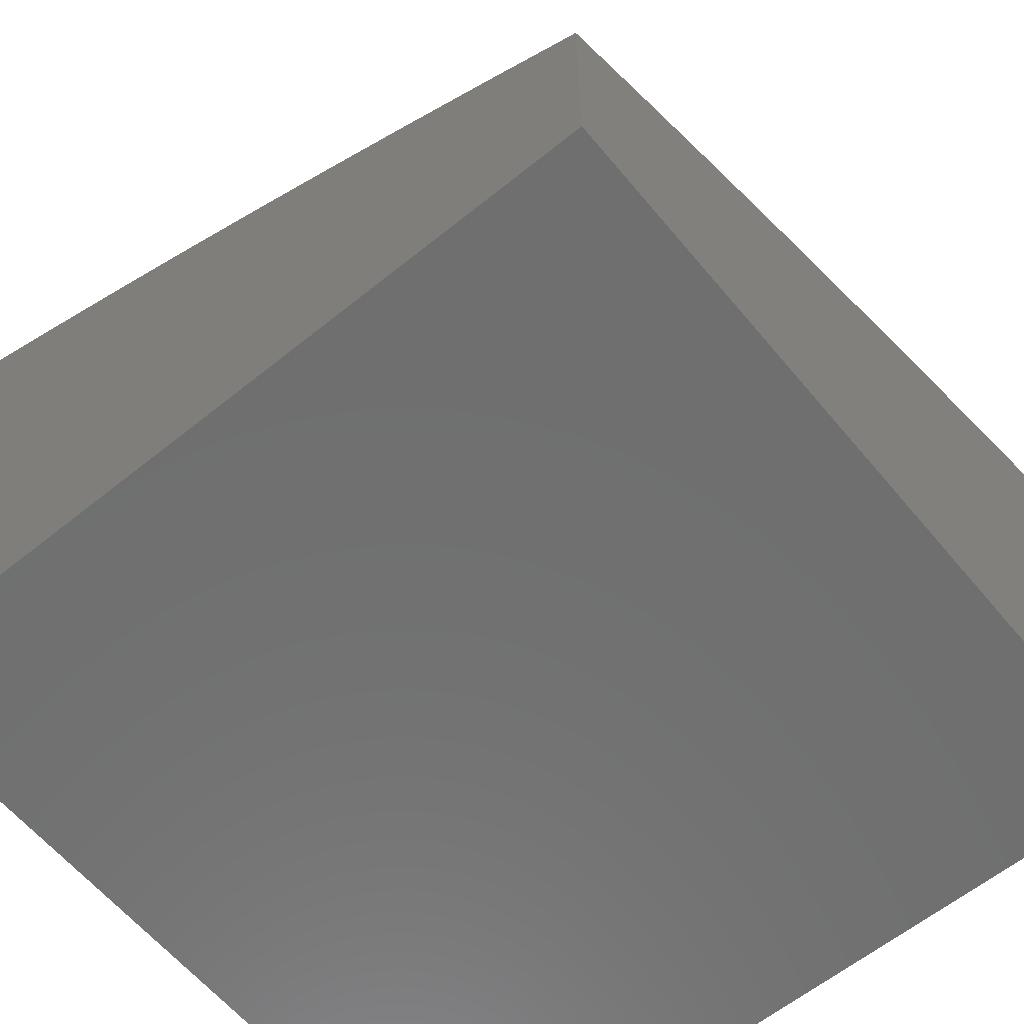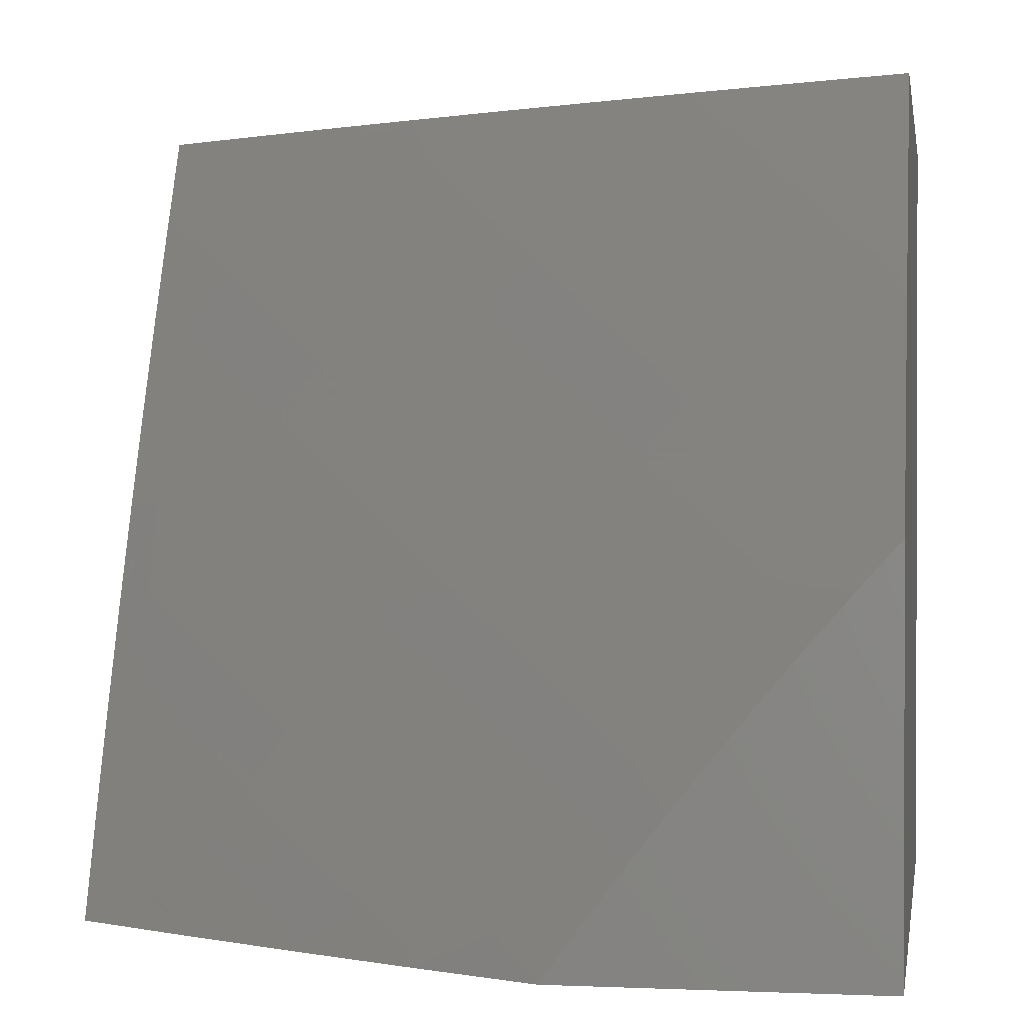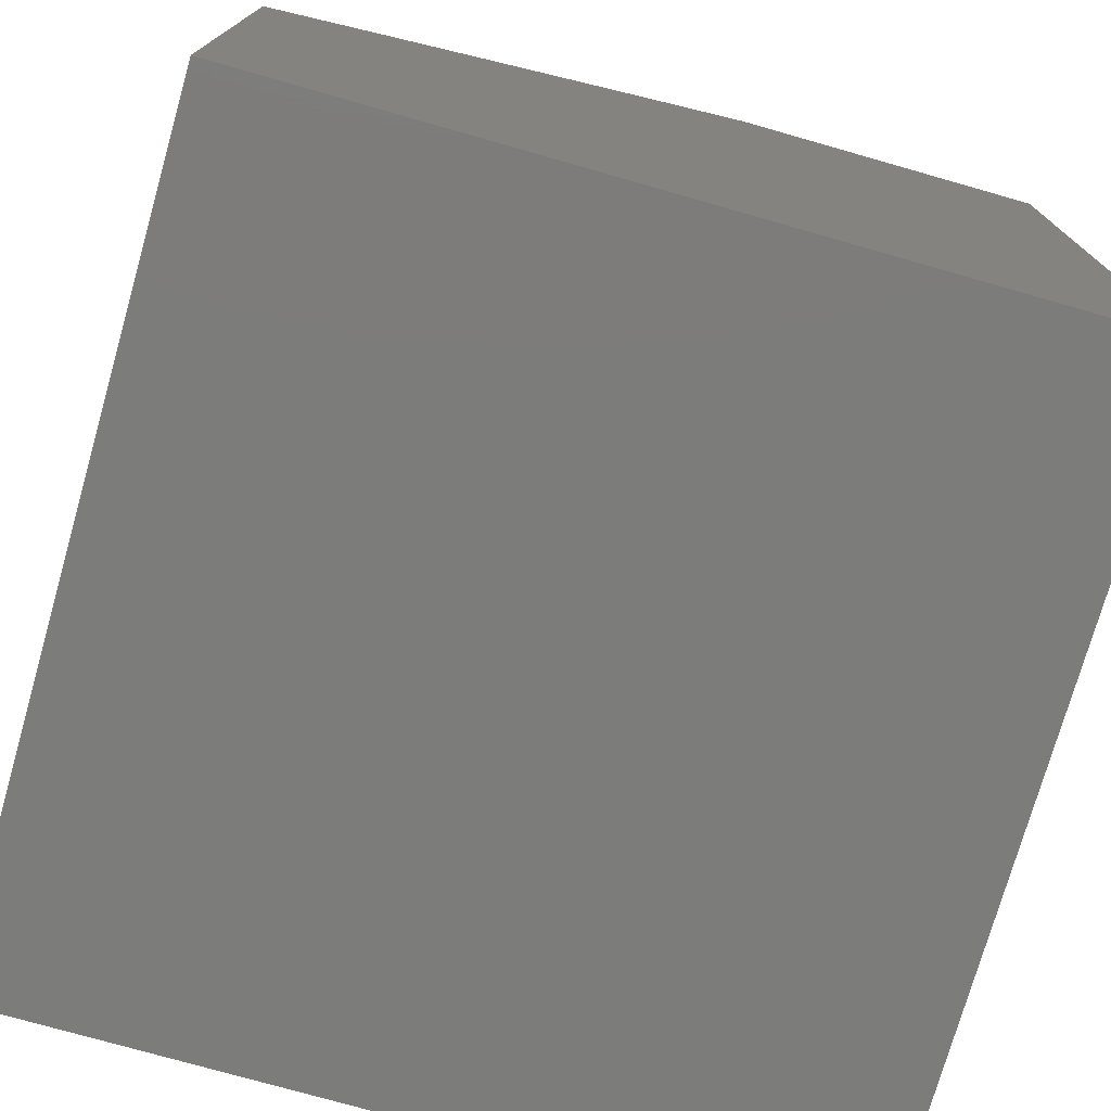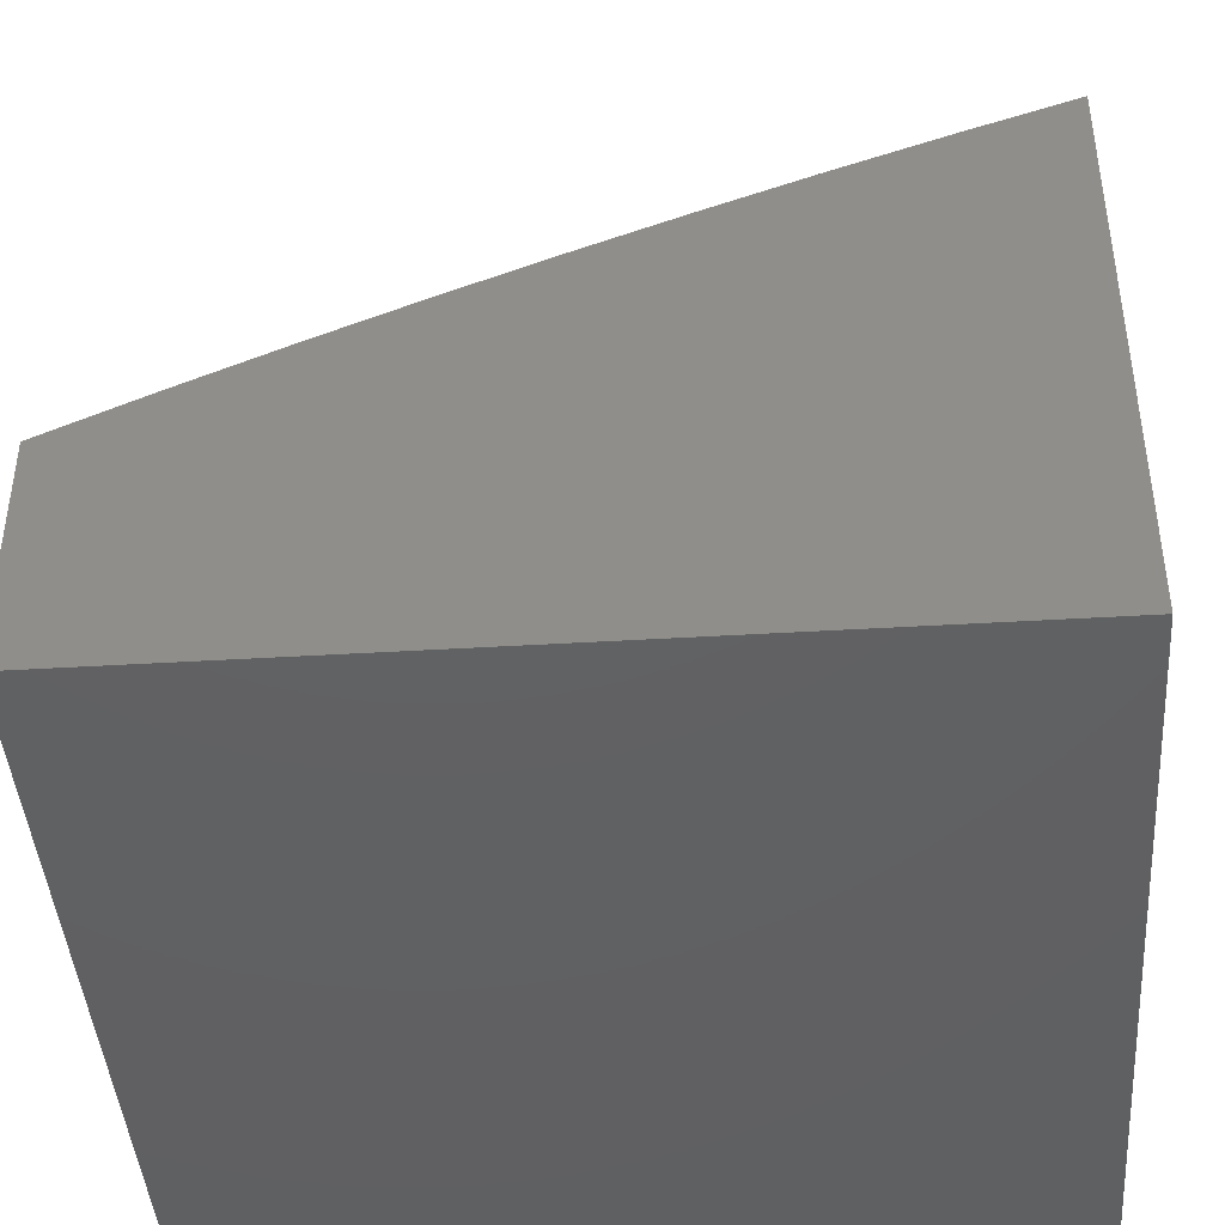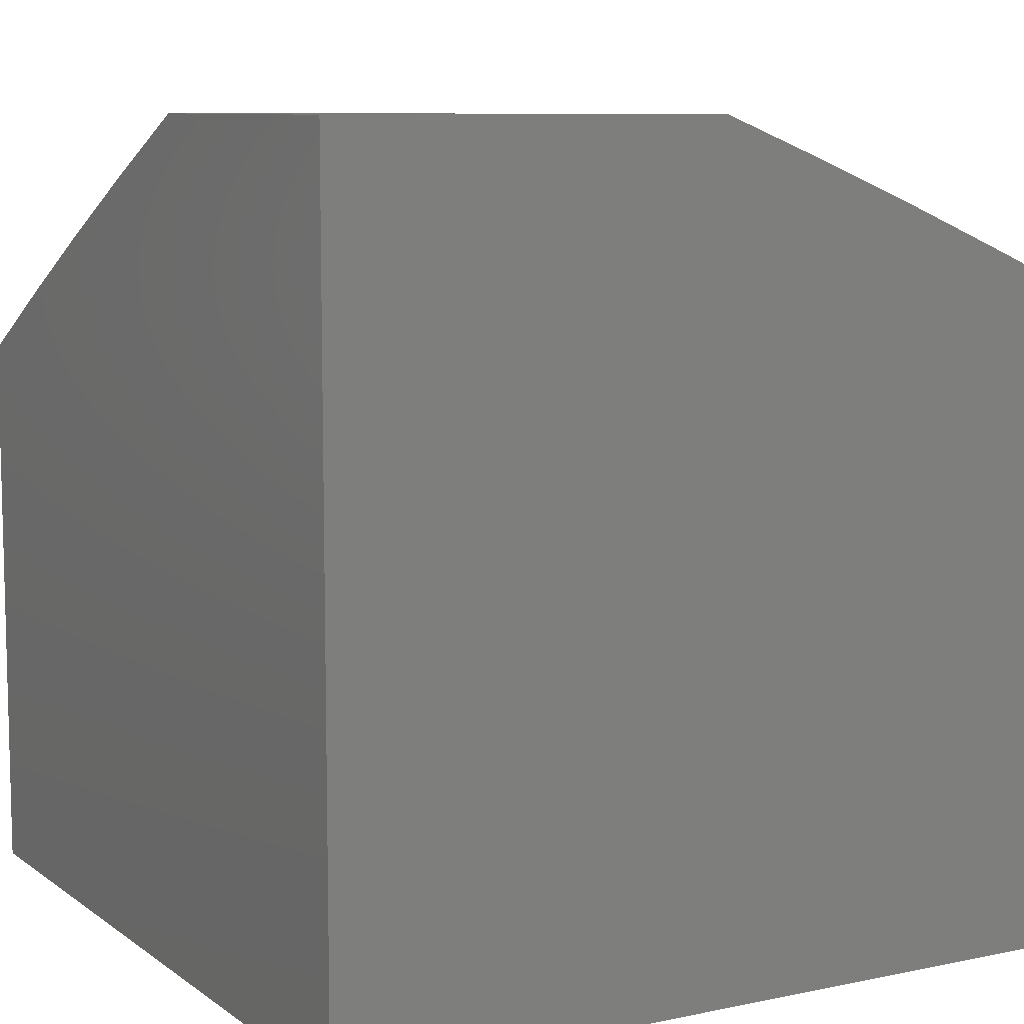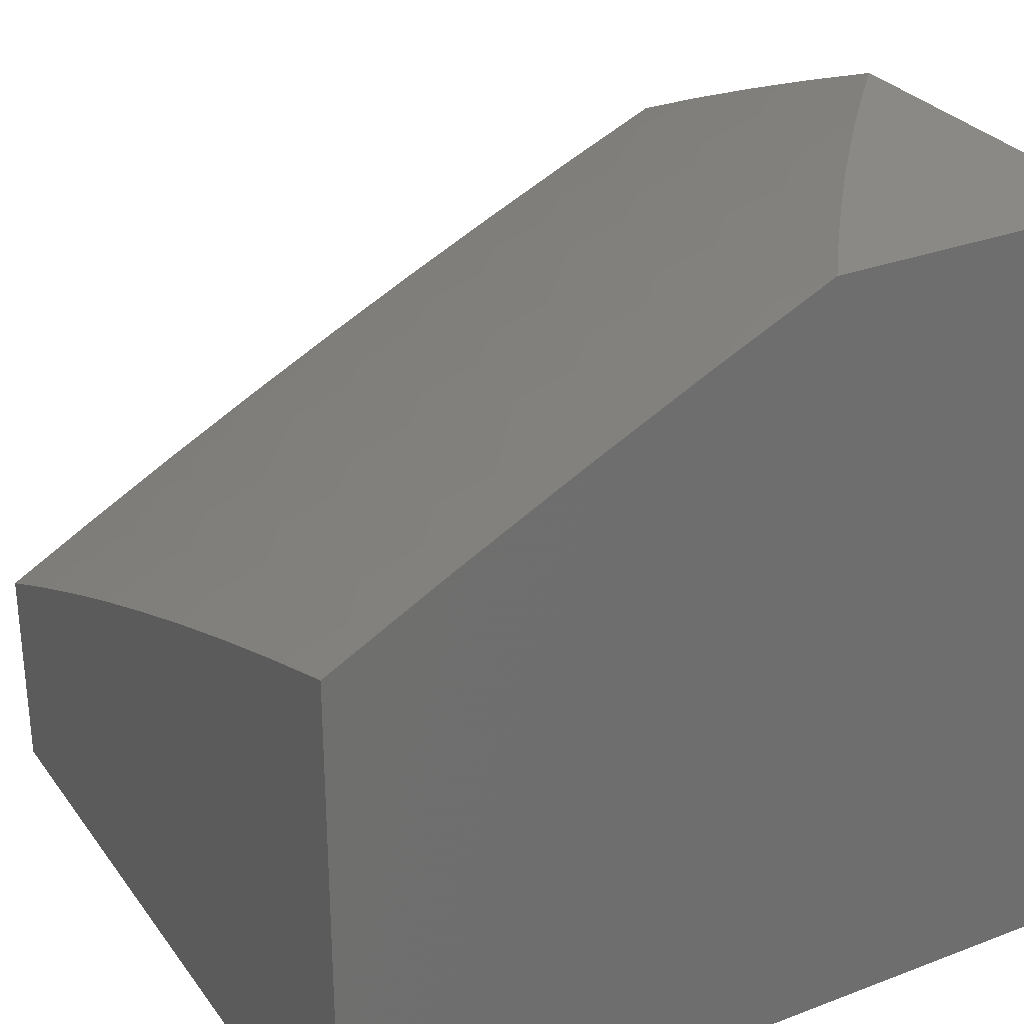
<metadata>
{"format":"stl","ext":"stl","renderer":"f3d","projection":"perspective","resolution":1024,"background":"white","views":[{"elev":-61.1,"azim":-140.5,"up":"+Z"},{"elev":0.9,"azim":9.4,"up":"+Y"},{"elev":-75.4,"azim":-15.9,"up":"+Z"},{"elev":-43.0,"azim":-85.9,"up":"+Z"},{"elev":8.8,"azim":60.5,"up":"+Z"},{"elev":29.5,"azim":-29.2,"up":"+Z"}]}
</metadata>
<code>
# stl→obj: 180 verts, 356 faces
v -4.544 3 9.926
v -4.39 3 10
v -4.443 3.046 9.959
v -4.344 3.063 10
v -4.395 3.113 9.959
v -4.298 3.125 10
v -4.345 3.178 9.959
v -4.25 3.186 10
v -4.295 3.243 9.959
v -4.202 3.247 10
v -4.243 3.308 9.959
v -4.153 3.306 10
v -4.19 3.371 9.959
v -4.103 3.366 10
v -4.137 3.434 9.959
v -4.052 3.424 10
v -4.082 3.496 9.959
v -4 3.482 10
v -4.026 3.557 9.959
v -4 3.612 9.948
v -4.079 3.604 9.918
v -4.021 3.665 9.918
v -4.073 3.712 9.876
v -4 3.742 9.895
v -4.013 3.773 9.876
v -4 3.872 9.839
v -4.064 3.82 9.833
v -4.003 3.881 9.833
v -4.115 3.868 9.79
v -4.053 3.93 9.79
v -4.165 3.915 9.747
v -4.102 3.978 9.747
v -4.128 4 9.725
v -4 4 9.782
v -4.215 3.962 9.702
v -4.255 4 9.666
v -4.277 3.898 9.702
v -4.328 3.944 9.658
v -4.338 3.833 9.702
v -4.39 3.878 9.658
v -4.398 3.767 9.702
v -4.45 3.812 9.658
v -4.457 3.7 9.702
v -4.51 3.744 9.658
v -4.515 3.633 9.702
v -4.569 3.676 9.658
v -4.572 3.564 9.702
v -4.626 3.606 9.658
v -4.628 3.495 9.702
v -4.682 3.536 9.658
v -4.682 3.425 9.702
v -4.737 3.465 9.658
v -4.735 3.354 9.702
v -4.791 3.394 9.658
v -4.787 3.283 9.702
v -4.844 3.321 9.658
v -4.838 3.21 9.702
v -4.896 3.249 9.658
v -4.888 3.138 9.702
v -4.946 3.175 9.658
v -4.937 3.064 9.702
v -4.995 3.101 9.658
v -5 3 9.69
v -5 3.128 9.645
v -5 3.254 9.598
v -4.953 3.286 9.612
v -5 3.381 9.55
v -4.957 3.399 9.566
v -4.958 3.512 9.52
v -4.903 3.473 9.566
v -4.903 3.586 9.52
v -4.848 3.546 9.566
v -4.845 3.659 9.52
v -4.791 3.619 9.566
v -4.787 3.732 9.52
v -4.734 3.69 9.566
v -4.728 3.804 9.52
v -4.675 3.761 9.566
v -4.667 3.874 9.52
v -4.615 3.831 9.566
v -4.605 3.944 9.52
v -4.554 3.9 9.566
v -4.507 4 9.544
v -4.492 3.969 9.566
v -4.381 4 9.606
v -4.441 3.924 9.612
v -4.378 3.99 9.612
v -4.632 4 9.48
v -4.657 3.988 9.473
v -4.719 3.918 9.473
v -4.78 3.846 9.473
v -4.841 3.773 9.473
v -4.899 3.7 9.473
v -4.957 3.626 9.473
v -5 3.506 9.499
v -4.755 4 9.415
v -4.771 3.961 9.425
v -4.878 4 9.348
v -4.885 3.93 9.377
v -4.937 3.972 9.328
v -4.946 3.856 9.377
v -4.999 3.897 9.328
v -5 3.878 9.337
v -5 4 9.279
v -5 3.755 9.393
v -4.953 3.741 9.425
v -4.894 3.815 9.425
v -5 3.631 9.447
v -4.849 3 9.771
v -4.878 3.028 9.747
v -4.83 3.1 9.747
v -4.781 3.172 9.747
v -4.731 3.244 9.747
v -4.679 3.314 9.747
v -4.626 3.384 9.747
v -4.573 3.453 9.747
v -4.518 3.522 9.747
v -4.461 3.589 9.747
v -4.404 3.656 9.747
v -4.346 3.722 9.747
v -4.287 3.787 9.747
v -4.226 3.852 9.747
v -4.697 3 9.85
v -4.772 3.063 9.79
v -4.607 3.057 9.876
v -4.665 3.096 9.833
v -4.713 3.025 9.833
v -4.723 3.134 9.79
v -4.501 3.086 9.918
v -4.549 3.018 9.918
v -4.559 3.126 9.876
v -4.616 3.165 9.833
v -4.566 3.234 9.833
v -4.623 3.274 9.79
v -4.57 3.343 9.79
v -4.509 3.194 9.876
v -4.514 3.302 9.833
v -4.517 3.412 9.79
v -4.452 3.153 9.918
v -4.402 3.22 9.918
v -4.35 3.286 9.918
v -4.298 3.351 9.918
v -4.245 3.415 9.918
v -4.19 3.479 9.918
v -4.135 3.542 9.918
v -4.673 3.204 9.79
v -4.901 3.36 9.612
v -4.847 3.433 9.612
v -4.793 3.506 9.612
v -4.737 3.577 9.612
v -4.68 3.648 9.612
v -4.622 3.718 9.612
v -4.563 3.788 9.612
v -4.502 3.856 9.612
v -4.458 3.261 9.876
v -4.462 3.37 9.833
v -4.463 3.479 9.79
v -4.406 3.328 9.876
v -4.353 3.394 9.876
v -4.299 3.459 9.876
v -4.244 3.523 9.876
v -4.188 3.587 9.876
v -4.131 3.65 9.876
v -4.408 3.437 9.833
v -4.408 3.546 9.79
v -4.354 3.503 9.833
v -4.298 3.568 9.833
v -4.241 3.632 9.833
v -4.183 3.696 9.833
v -4.124 3.759 9.833
v -4.833 3.888 9.425
v -4.351 3.612 9.79
v -4.294 3.677 9.79
v -4.235 3.742 9.79
v -4.175 3.805 9.79
v -5 4 9
v -4 4 9
v -4 3 9
v -4 3 10
v -5 3 9
f 1 2 3
f 3 2 4
f 3 4 5
f 5 4 6
f 5 6 7
f 7 6 8
f 7 8 9
f 9 8 10
f 9 10 11
f 11 10 12
f 11 12 13
f 13 12 14
f 13 14 15
f 15 14 16
f 15 16 17
f 17 16 18
f 17 18 19
f 19 18 20
f 19 20 21
f 21 20 22
f 21 22 23
f 23 22 24
f 23 24 25
f 25 24 26
f 25 26 27
f 27 26 28
f 27 28 29
f 29 28 30
f 29 30 31
f 31 30 32
f 31 32 33
f 33 32 34
f 34 32 30
f 34 30 28
f 20 24 22
f 26 34 28
f 31 33 35
f 35 33 36
f 35 36 37
f 37 36 38
f 37 38 39
f 39 38 40
f 39 40 41
f 41 40 42
f 41 42 43
f 43 42 44
f 43 44 45
f 45 44 46
f 45 46 47
f 47 46 48
f 47 48 49
f 49 48 50
f 49 50 51
f 51 50 52
f 51 52 53
f 53 52 54
f 53 54 55
f 55 54 56
f 55 56 57
f 57 56 58
f 57 58 59
f 59 58 60
f 59 60 61
f 61 60 62
f 61 62 63
f 63 62 64
f 64 62 60
f 64 60 65
f 65 60 66
f 65 66 67
f 67 66 68
f 67 68 69
f 69 68 70
f 69 70 71
f 71 70 72
f 71 72 73
f 73 72 74
f 73 74 75
f 75 74 76
f 75 76 77
f 77 76 78
f 77 78 79
f 79 78 80
f 79 80 81
f 81 80 82
f 81 82 83
f 83 82 84
f 83 84 85
f 85 84 86
f 85 86 87
f 87 86 40
f 87 40 38
f 36 85 38
f 38 85 87
f 83 88 81
f 81 88 89
f 81 89 79
f 79 89 90
f 79 90 77
f 77 90 91
f 77 91 75
f 75 91 92
f 75 92 73
f 73 92 93
f 73 93 71
f 71 93 94
f 71 94 69
f 69 94 95
f 69 95 67
f 88 96 89
f 89 96 90
f 90 96 97
f 97 96 98
f 97 98 99
f 99 98 100
f 99 100 101
f 101 100 102
f 101 102 103
f 103 102 104
f 104 102 100
f 104 100 98
f 103 105 101
f 101 105 106
f 101 106 107
f 107 106 93
f 107 93 92
f 105 108 106
f 106 108 94
f 106 94 93
f 108 95 94
f 63 109 61
f 61 109 110
f 61 110 59
f 59 110 111
f 59 111 57
f 57 111 112
f 57 112 55
f 55 112 113
f 55 113 53
f 53 113 114
f 53 114 51
f 51 114 115
f 51 115 49
f 49 115 116
f 49 116 47
f 47 116 117
f 47 117 45
f 45 117 118
f 45 118 43
f 43 118 119
f 43 119 41
f 41 119 120
f 41 120 39
f 39 120 121
f 39 121 37
f 37 121 122
f 37 122 31
f 31 122 29
f 123 124 109
f 109 124 111
f 109 111 110
f 1 125 123
f 123 125 126
f 123 126 127
f 127 126 128
f 127 128 124
f 124 128 112
f 124 112 111
f 3 129 1
f 1 129 130
f 1 130 125
f 125 130 131
f 125 131 132
f 132 131 133
f 132 133 134
f 134 133 135
f 134 135 115
f 115 135 116
f 130 129 131
f 131 129 136
f 131 136 133
f 133 136 137
f 133 137 135
f 135 137 138
f 135 138 116
f 116 138 117
f 129 3 139
f 139 3 5
f 139 5 140
f 140 5 7
f 140 7 141
f 141 7 9
f 141 9 142
f 142 9 11
f 142 11 143
f 143 11 13
f 143 13 144
f 144 13 15
f 144 15 145
f 145 15 17
f 145 17 21
f 21 17 19
f 126 125 132
f 128 126 146
f 146 126 132
f 146 132 134
f 112 128 113
f 113 128 146
f 113 146 114
f 114 146 134
f 114 134 115
f 56 147 58
f 58 147 66
f 58 66 60
f 70 68 147
f 147 68 66
f 147 56 148
f 148 56 54
f 148 54 149
f 149 54 52
f 149 52 150
f 150 52 50
f 150 50 151
f 151 50 48
f 151 48 152
f 152 48 46
f 152 46 153
f 153 46 44
f 153 44 154
f 154 44 42
f 154 42 86
f 86 42 40
f 129 139 136
f 136 139 155
f 136 155 137
f 137 155 156
f 137 156 138
f 138 156 157
f 138 157 117
f 117 157 118
f 155 139 140
f 72 70 148
f 148 70 147
f 72 148 149
f 155 140 158
f 158 140 141
f 158 141 159
f 159 141 142
f 159 142 160
f 160 142 143
f 160 143 161
f 161 143 144
f 161 144 162
f 162 144 145
f 162 145 163
f 163 145 21
f 163 21 23
f 74 72 149
f 74 149 150
f 155 158 156
f 156 158 164
f 156 164 157
f 157 164 165
f 157 165 118
f 118 165 119
f 164 158 159
f 76 74 150
f 76 150 151
f 164 159 166
f 166 159 160
f 166 160 167
f 167 160 161
f 167 161 168
f 168 161 162
f 168 162 169
f 169 162 163
f 169 163 170
f 170 163 23
f 170 23 25
f 78 76 151
f 78 151 152
f 99 101 107
f 107 92 171
f 171 92 91
f 171 91 97
f 97 91 90
f 164 166 165
f 165 166 172
f 165 172 119
f 119 172 120
f 172 166 167
f 80 78 152
f 80 152 153
f 97 99 171
f 171 99 107
f 172 167 173
f 173 167 168
f 173 168 174
f 174 168 169
f 174 169 175
f 175 169 170
f 175 170 27
f 27 170 25
f 82 80 153
f 82 153 154
f 121 120 173
f 173 120 172
f 121 173 174
f 84 82 154
f 84 154 86
f 122 121 174
f 122 174 175
f 29 122 175
f 29 175 27
f 35 37 31
f 123 127 124
f 104 98 176
f 176 98 96
f 176 96 177
f 177 96 88
f 177 88 83
f 83 85 177
f 177 85 36
f 177 36 33
f 33 34 177
f 34 26 177
f 177 26 24
f 177 24 178
f 178 24 20
f 178 20 18
f 18 179 178
f 18 16 179
f 179 16 14
f 179 14 12
f 12 10 179
f 179 10 8
f 179 8 6
f 6 4 179
f 179 4 2
f 178 180 177
f 177 180 176
f 179 2 178
f 178 2 1
f 178 1 123
f 178 123 180
f 180 123 109
f 180 109 63
f 63 64 180
f 180 64 65
f 180 65 67
f 67 95 180
f 180 95 108
f 180 108 105
f 180 105 176
f 176 105 103
f 176 103 104

</code>
